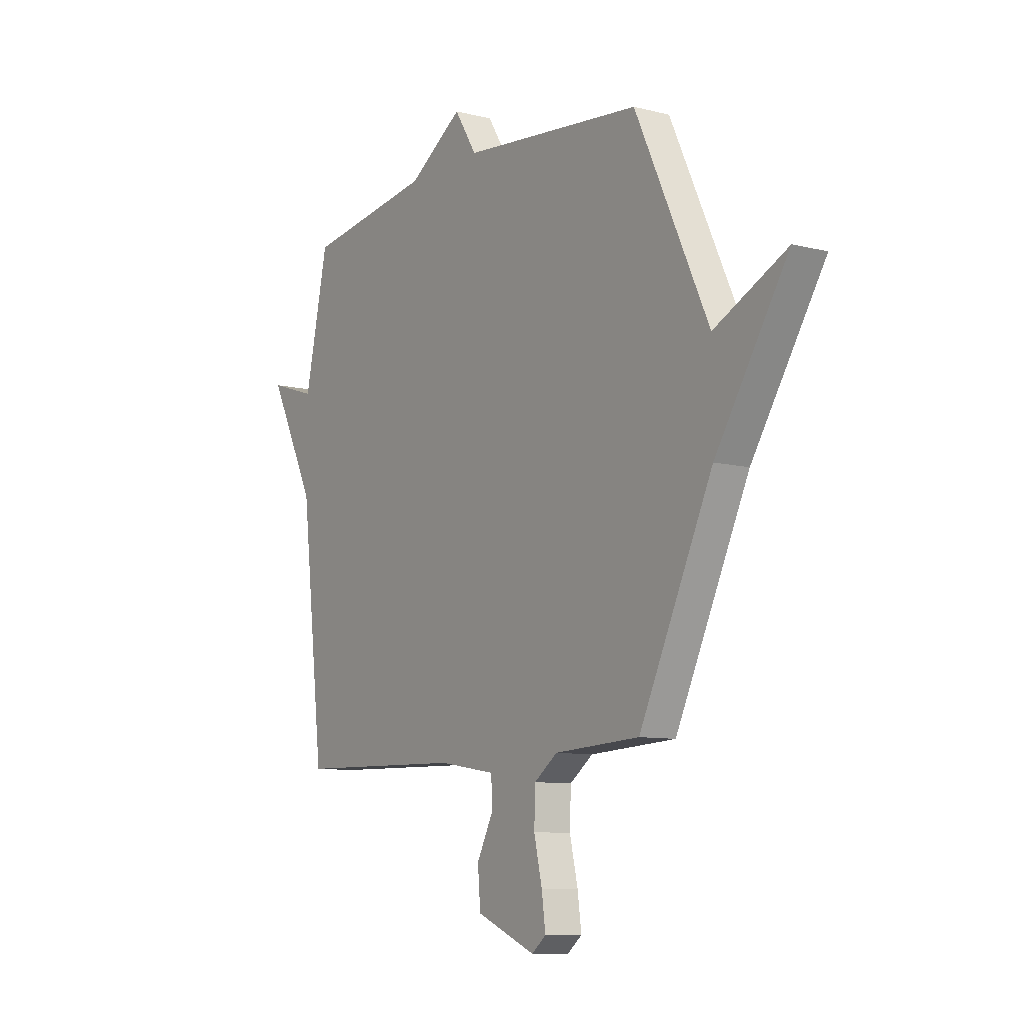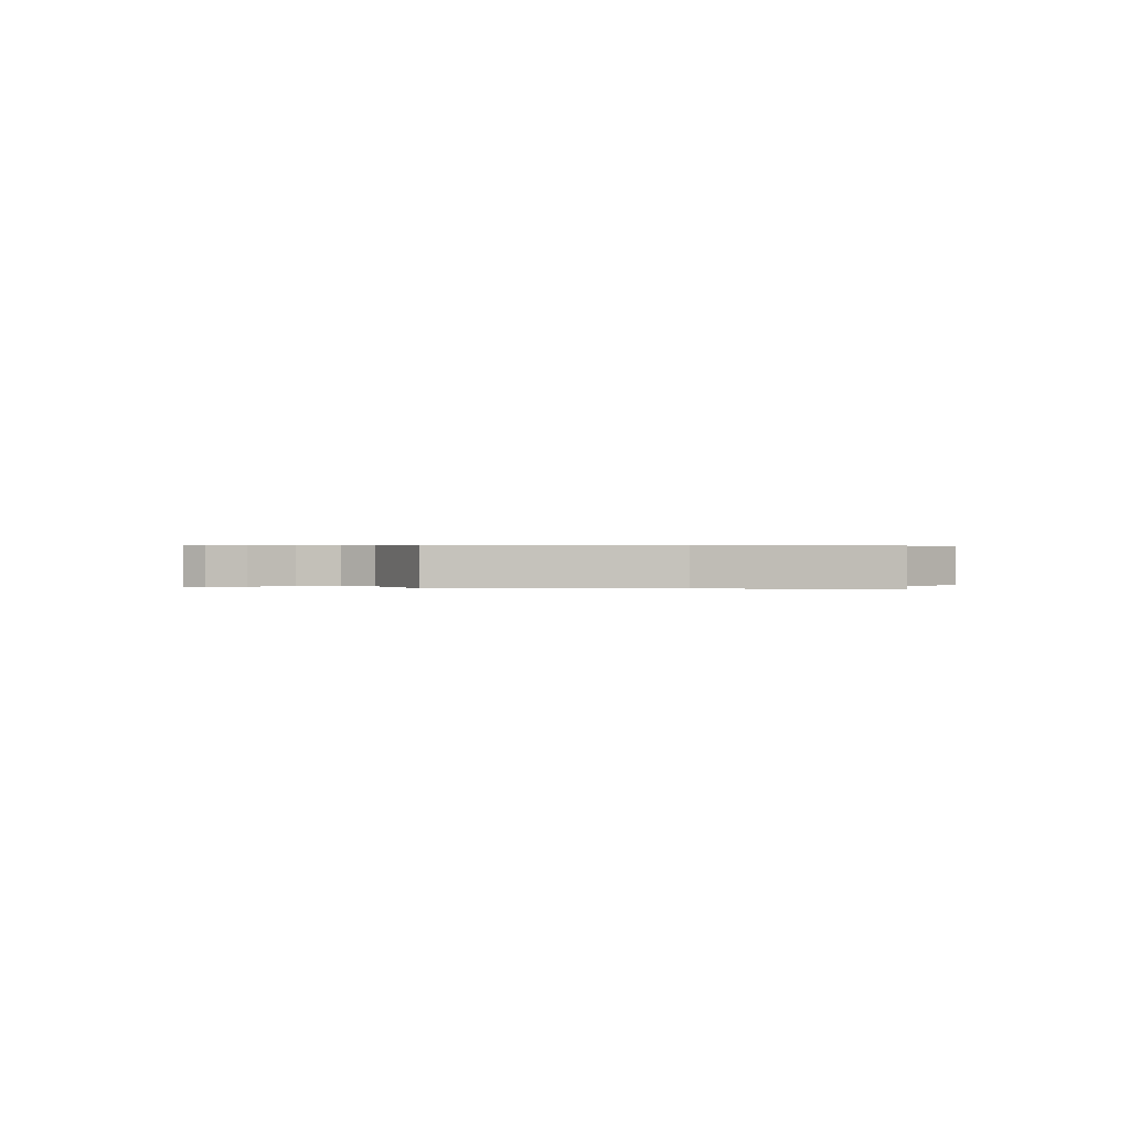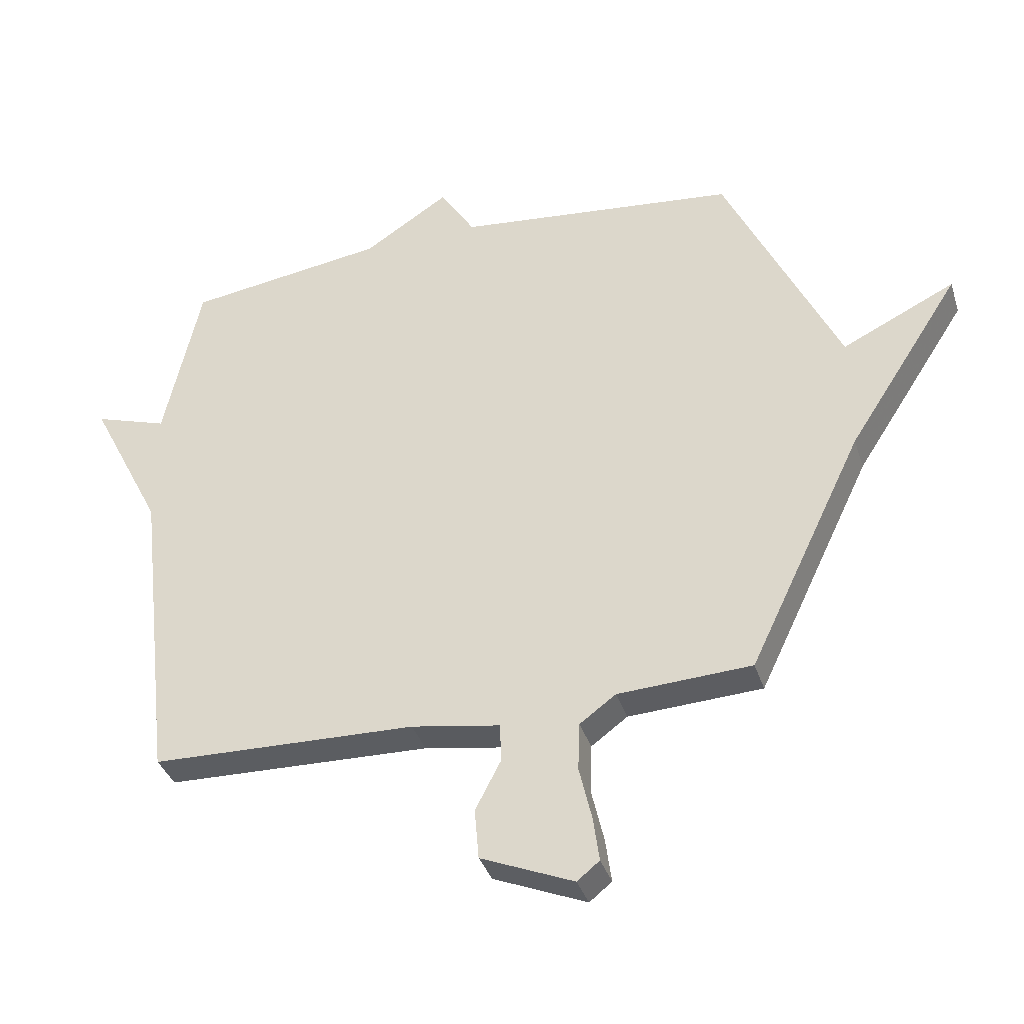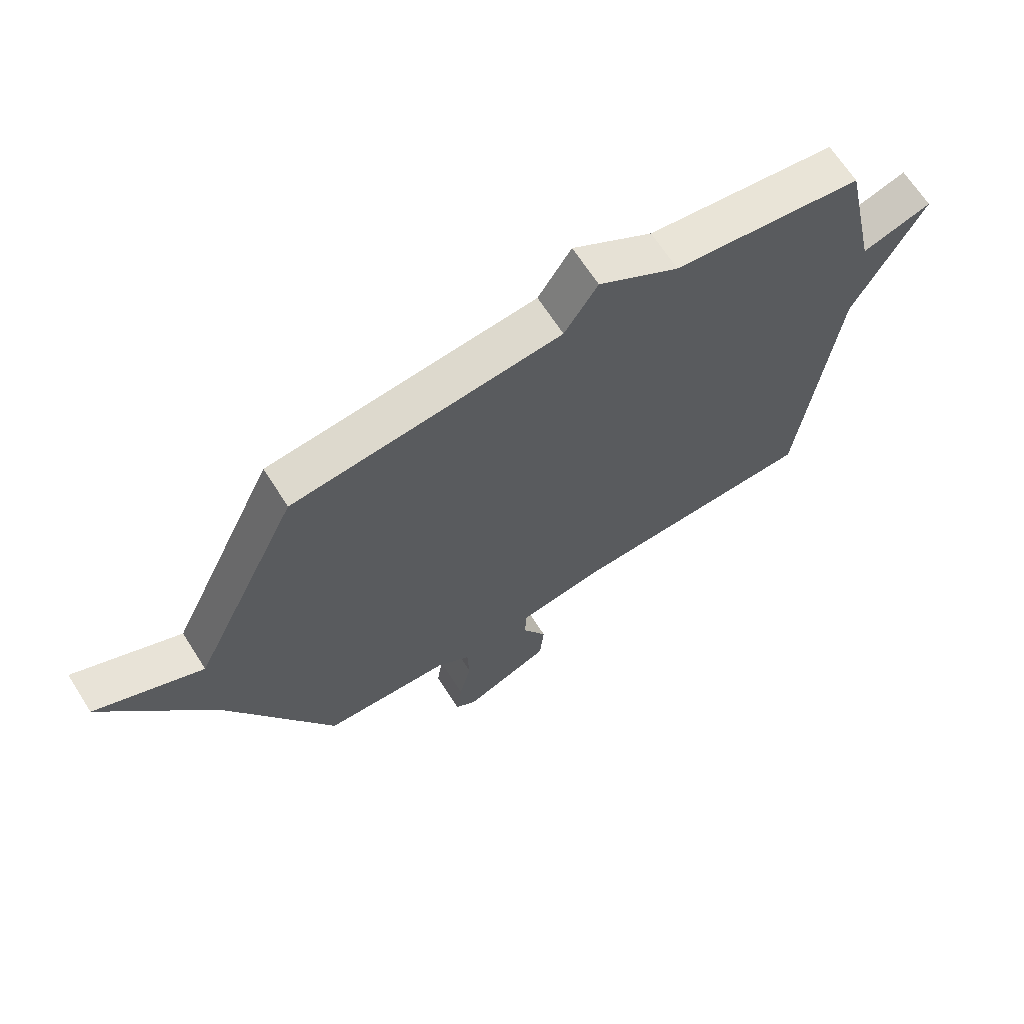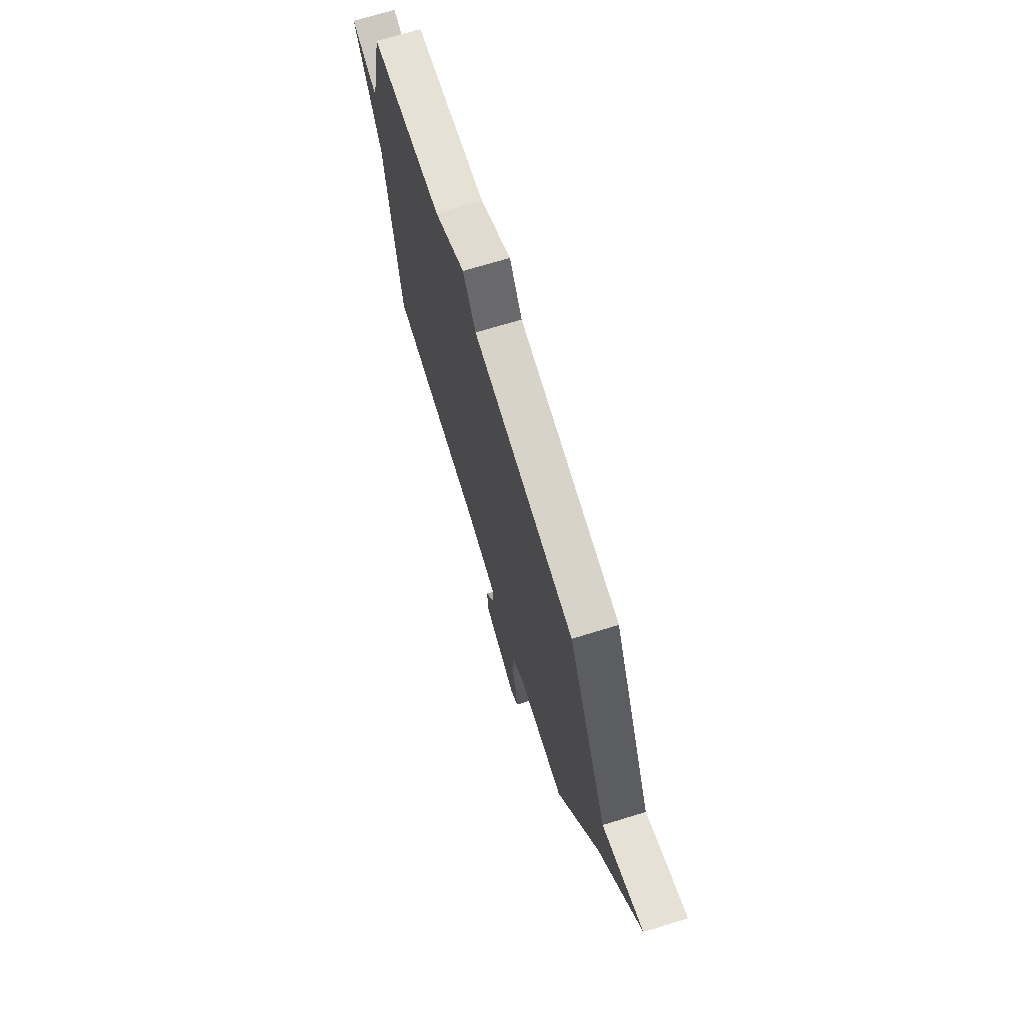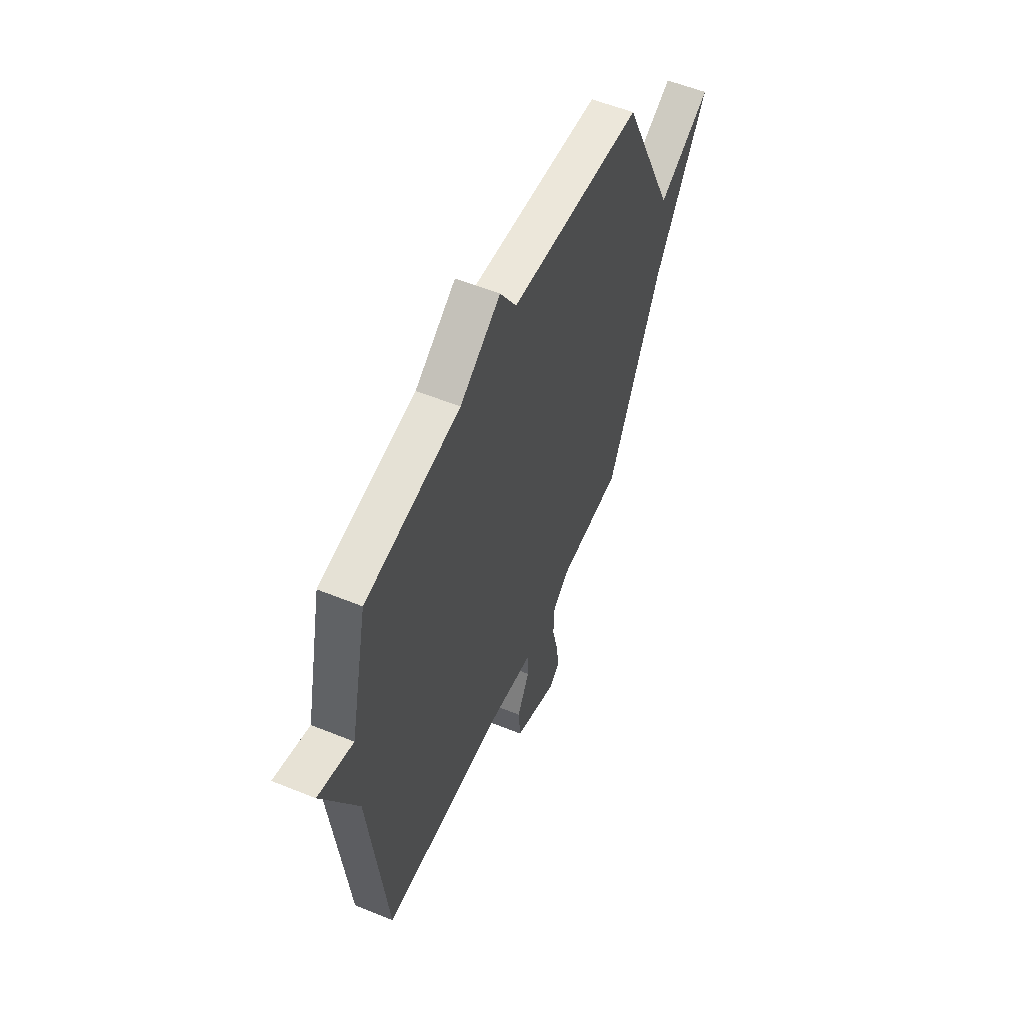
<metadata>
{"format":"obj","ext":"obj","renderer":"f3d","projection":"perspective","resolution":1024,"background":"white","views":[{"elev":-9.3,"azim":-123.6,"up":"+Z"},{"elev":0.3,"azim":-110.7,"up":"+Y"},{"elev":-36.4,"azim":-163.0,"up":"+Z"},{"elev":66.8,"azim":-32.6,"up":"+Z"},{"elev":70.9,"azim":-107.0,"up":"+Z"},{"elev":55.6,"azim":113.2,"up":"+Z"}]}
</metadata>
<code>
v 0.5 0.07 0.5
v 0.561 0.07 0.223
v 0.683 0.07 0.262
v 0.561 0.07 0.023
v 0.5 0.07 -0.5
v 0.059 0.07 -0.511
v -0.088 0.07 -0.535
v -0.091 0.07 -0.598
v -0.048 0.07 -0.681
v -0.055 0.07 -0.765
v -0.209 0.07 -0.829
v -0.246 0.07 -0.799
v -0.236 0.07 -0.726
v -0.215 0.07 -0.636
v -0.218 0.07 -0.556
v -0.278 0.07 -0.512
v -0.5 0.07 -0.5
v -0.69 0.07 -0.104
v -0.878 0.07 0.187
v -0.69 0.07 0.096
v -0.5 0.07 0.5
v -0.031 0.07 0.548
v 0.027 0.07 0.64
v 0.169 0.07 0.548
v 0.5 0 0.5
v 0.561 0 0.223
v 0.683 0 0.262
v 0.561 0 0.023
v 0.5 0 -0.5
v 0.059 0 -0.511
v -0.088 0 -0.535
v -0.091 0 -0.598
v -0.048 0 -0.681
v -0.055 0 -0.765
v -0.209 0 -0.829
v -0.246 0 -0.799
v -0.236 0 -0.726
v -0.215 0 -0.636
v -0.218 0 -0.556
v -0.278 0 -0.512
v -0.5 0 -0.5
v -0.69 0 -0.104
v -0.878 0 0.187
v -0.69 0 0.096
v -0.5 0 0.5
v -0.031 0 0.548
v 0.027 0 0.64
v 0.169 0 0.548
f 22 23 24
f 24 1 2
f 22 24 2
f 21 22 2
f 20 21 2
f 18 19 20
f 18 20 2
f 17 18 2
f 16 17 2
f 2 3 4
f 16 2 4
f 15 16 4
f 14 15 4
f 12 13 14
f 11 12 14
f 10 11 14
f 9 10 14
f 8 9 14
f 7 8 14
f 7 14 4
f 6 7 4
f 4 5 6
f 48 47 46
f 26 25 48
f 26 48 46
f 26 46 45
f 26 45 44
f 44 43 42
f 26 44 42
f 26 42 41
f 26 41 40
f 28 27 26
f 28 26 40
f 28 40 39
f 28 39 38
f 38 37 36
f 38 36 35
f 38 35 34
f 38 34 33
f 38 33 32
f 38 32 31
f 28 38 31
f 28 31 30
f 30 29 28
f 1 25 26 2
f 2 26 27 3
f 3 27 28 4
f 4 28 29 5
f 5 29 30 6
f 6 30 31 7
f 7 31 32 8
f 8 32 33 9
f 9 33 34 10
f 10 34 35 11
f 11 35 36 12
f 12 36 37 13
f 13 37 38 14
f 14 38 39 15
f 15 39 40 16
f 16 40 41 17
f 17 41 42 18
f 18 42 43 19
f 19 43 44 20
f 20 44 45 21
f 21 45 46 22
f 22 46 47 23
f 23 47 48 24
f 24 48 25 1

</code>
